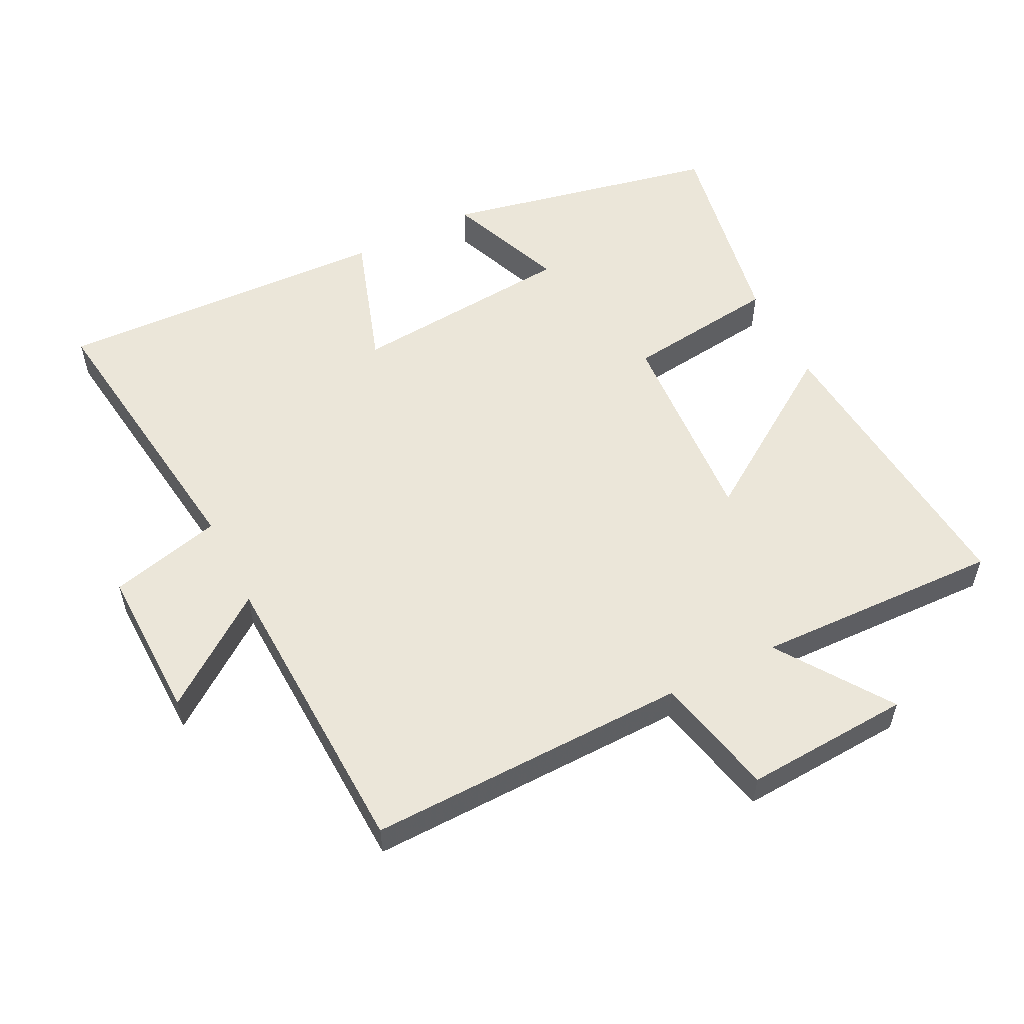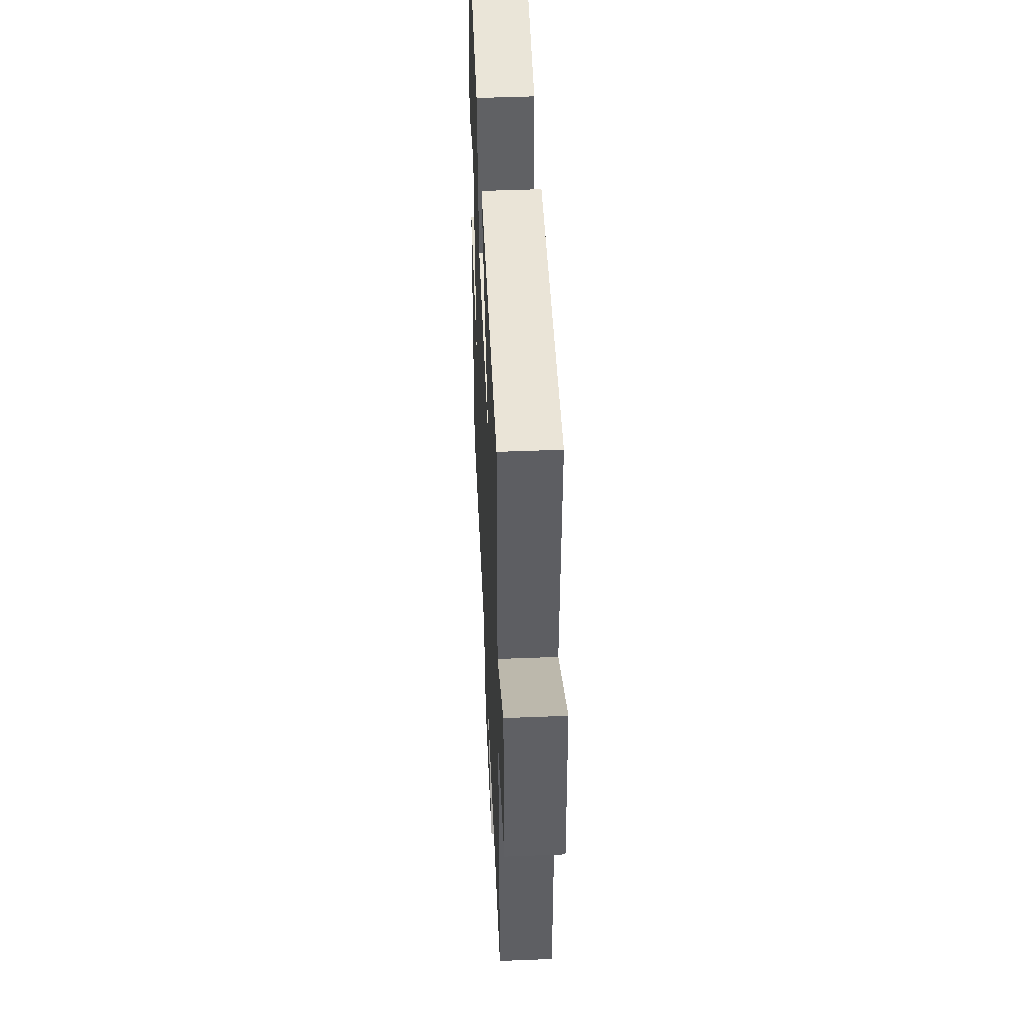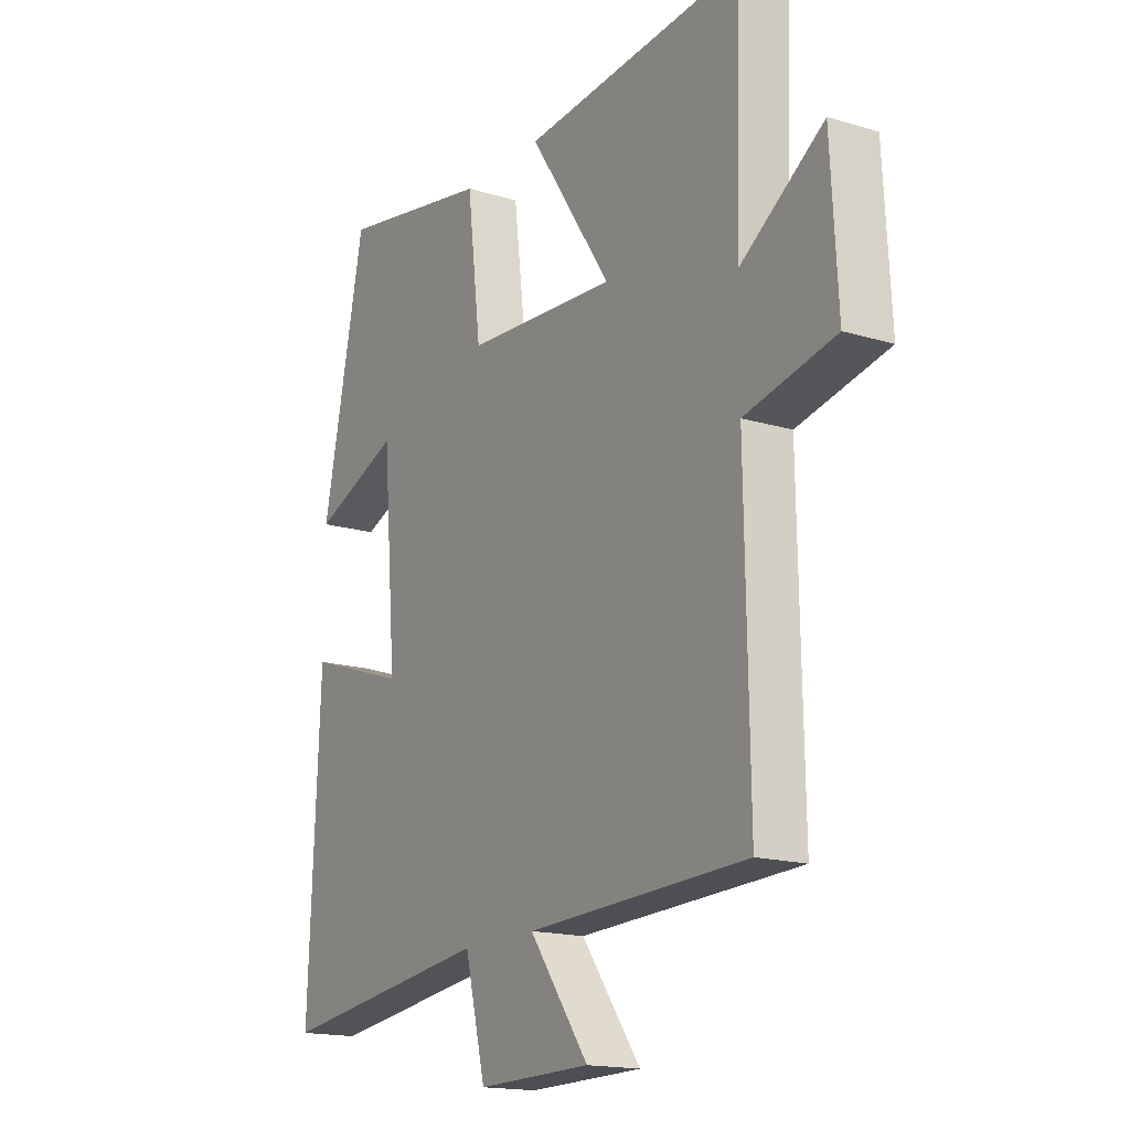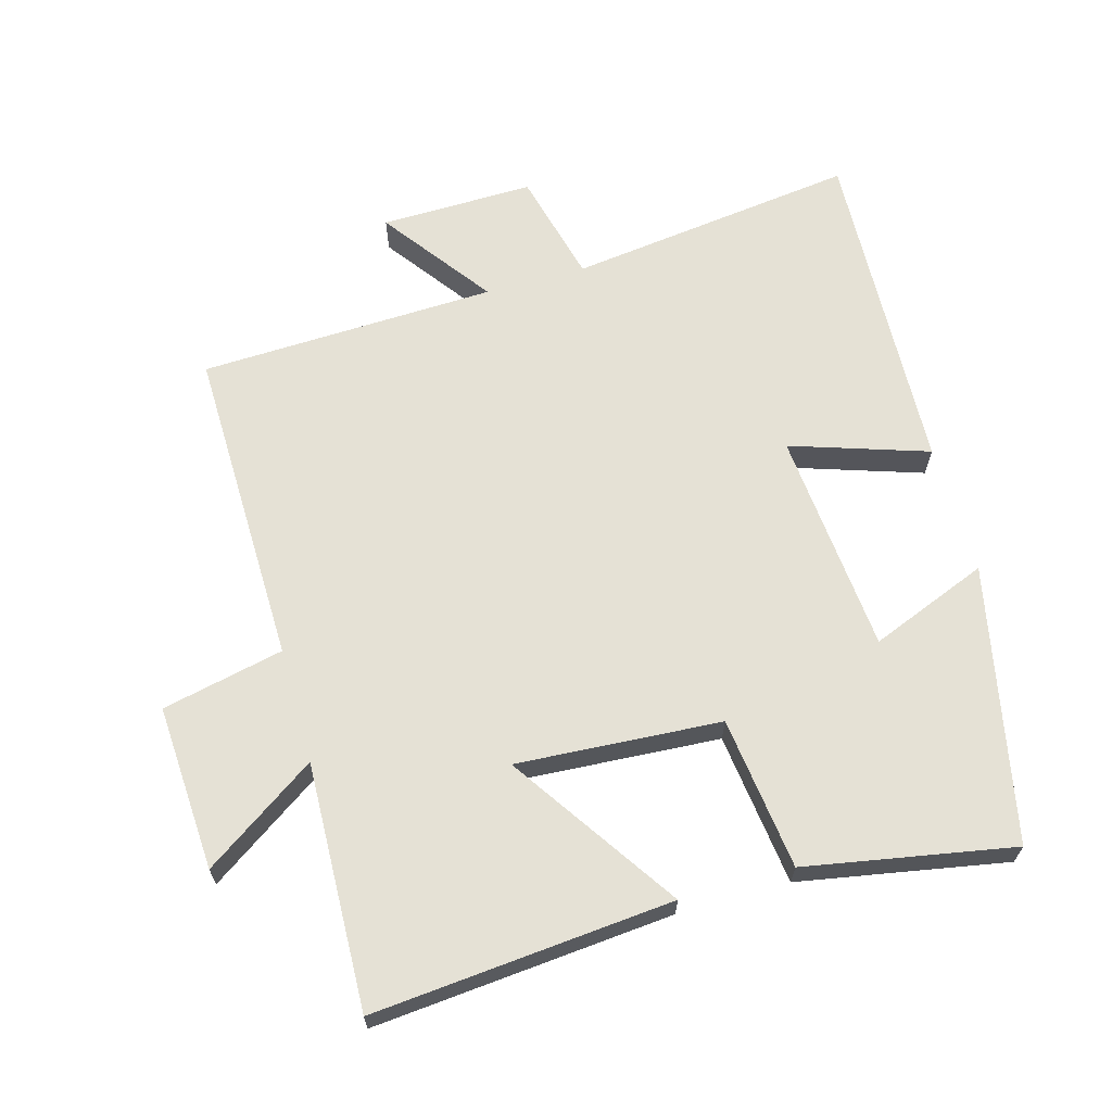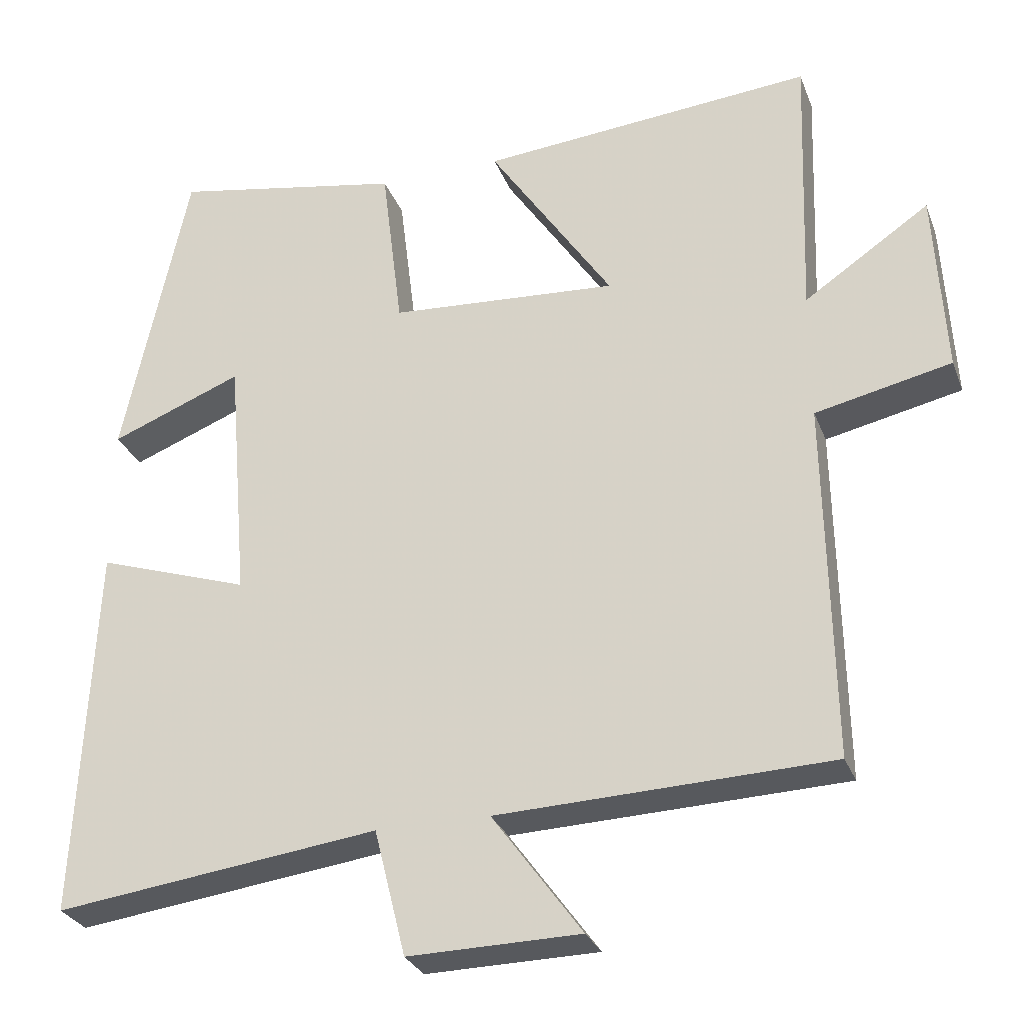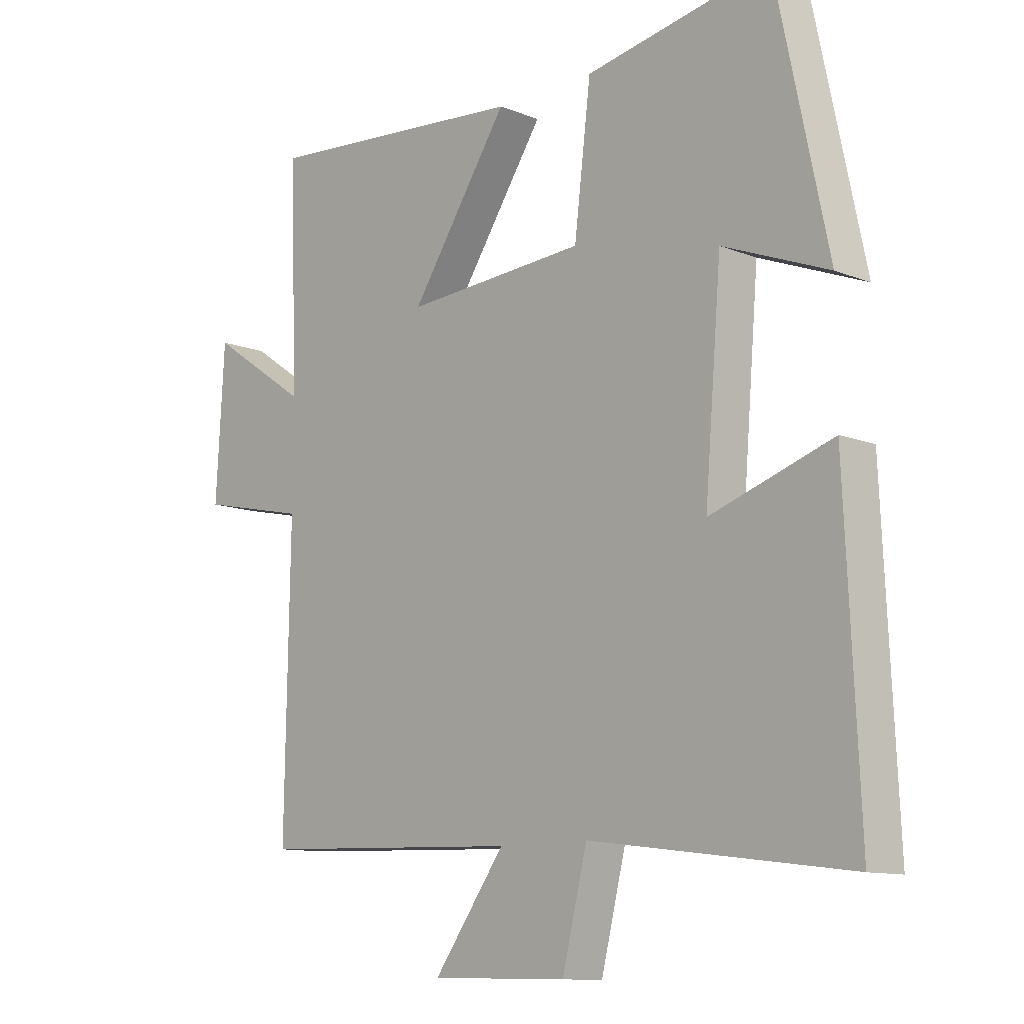
<metadata>
{"format":"obj","ext":"obj","renderer":"f3d","projection":"perspective","resolution":1024,"background":"white","views":[{"elev":55.4,"azim":-116.9,"up":"+Y"},{"elev":49.0,"azim":-92.5,"up":"+Z"},{"elev":-16.6,"azim":-121.5,"up":"+Z"},{"elev":65.0,"azim":-15.8,"up":"+Y"},{"elev":-28.8,"azim":-161.5,"up":"+Z"},{"elev":-11.3,"azim":45.9,"up":"+Z"}]}
</metadata>
<code>
v 0.413 0.07 0.557
v 0.5 0.07 0.145
v 0.323 0.07 0.215
v 0.295 0.07 -0.121
v 0.5 0.07 -0.053
v 0.523 0.07 -0.556
v 0.089 0.07 -0.5
v 0.047 0.07 -0.669
v -0.183 0.07 -0.665
v -0.063 0.07 -0.5
v -0.508 0.07 -0.484
v -0.5 0.07 -0.003
v -0.682 0.07 0.037
v -0.668 0.07 0.285
v -0.5 0.07 0.171
v -0.513 0.07 0.539
v -0.065 0.07 0.5
v -0.231 0.07 0.251
v 0.075 0.07 0.271
v 0.103 0.07 0.5
v 0.413 0 0.557
v 0.5 0 0.145
v 0.323 0 0.215
v 0.295 0 -0.121
v 0.5 0 -0.053
v 0.523 0 -0.556
v 0.089 0 -0.5
v 0.047 0 -0.669
v -0.183 0 -0.665
v -0.063 0 -0.5
v -0.508 0 -0.484
v -0.5 0 -0.003
v -0.682 0 0.037
v -0.668 0 0.285
v -0.5 0 0.171
v -0.513 0 0.539
v -0.065 0 0.5
v -0.231 0 0.251
v 0.075 0 0.271
v 0.103 0 0.5
f 19 20 1
f 15 16 17 18
f 15 18 19
f 12 13 14 15
f 12 15 19
f 10 11 12 19
f 7 8 9 10
f 7 10 19 1
f 4 5 6 7
f 3 4 7
f 1 2 3
f 1 3 7
f 21 40 39
f 38 37 36 35
f 39 38 35
f 35 34 33 32
f 39 35 32
f 39 32 31 30
f 30 29 28 27
f 21 39 30 27
f 27 26 25 24
f 27 24 23
f 23 22 21
f 27 23 21
f 1 21 22 2
f 2 22 23 3
f 3 23 24 4
f 4 24 25 5
f 5 25 26 6
f 6 26 27 7
f 7 27 28 8
f 8 28 29 9
f 9 29 30 10
f 10 30 31 11
f 11 31 32 12
f 12 32 33 13
f 13 33 34 14
f 14 34 35 15
f 15 35 36 16
f 16 36 37 17
f 17 37 38 18
f 18 38 39 19
f 19 39 40 20
f 20 40 21 1

</code>
